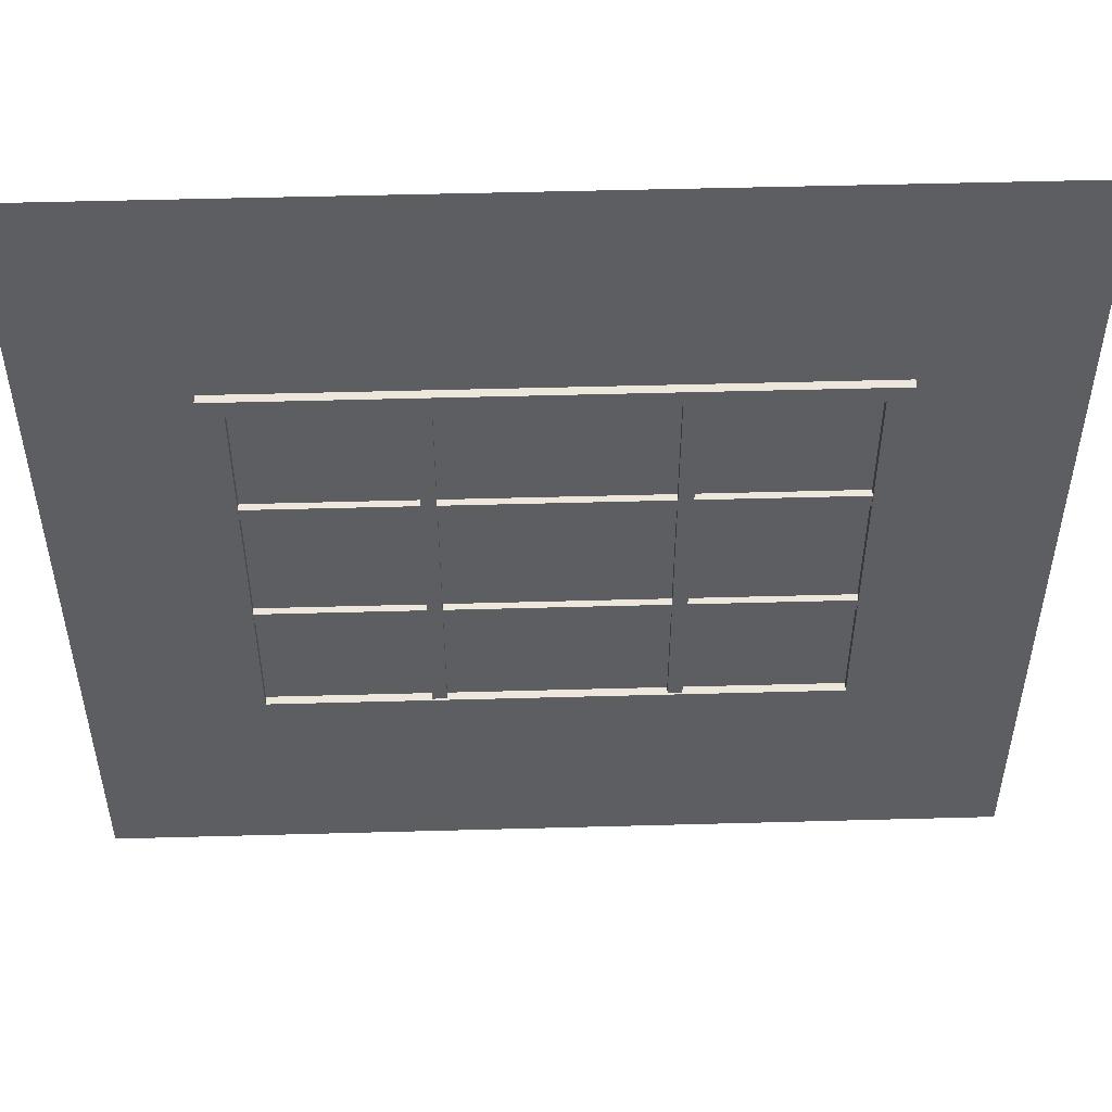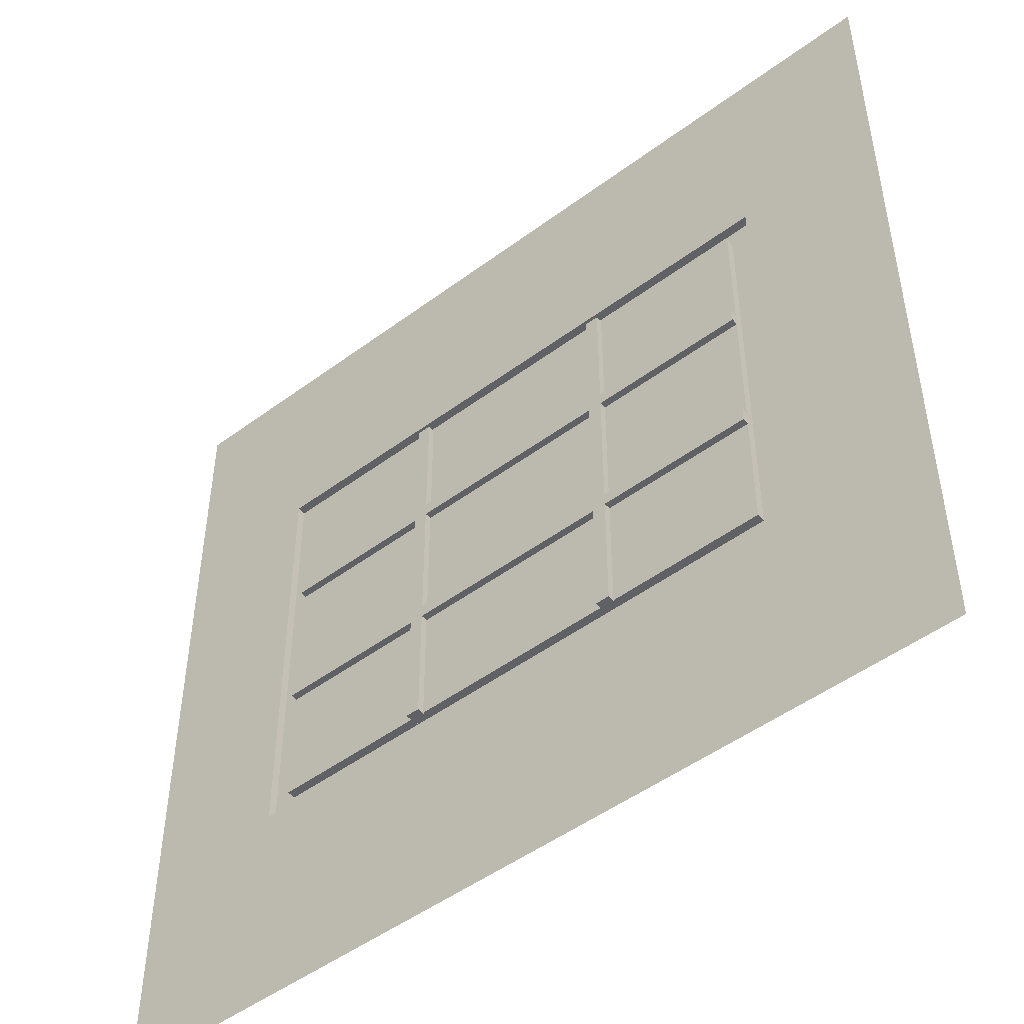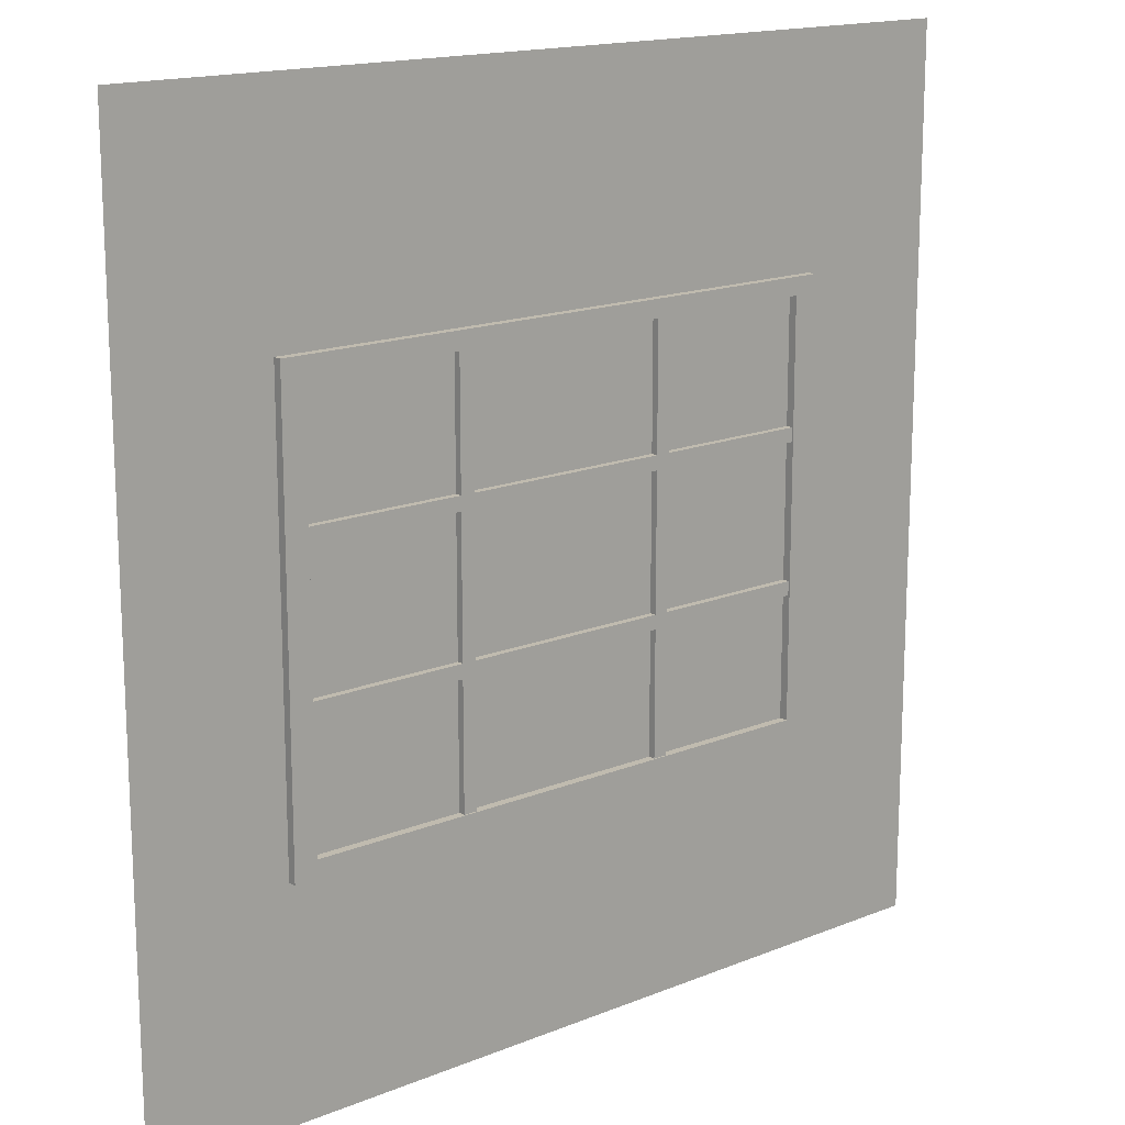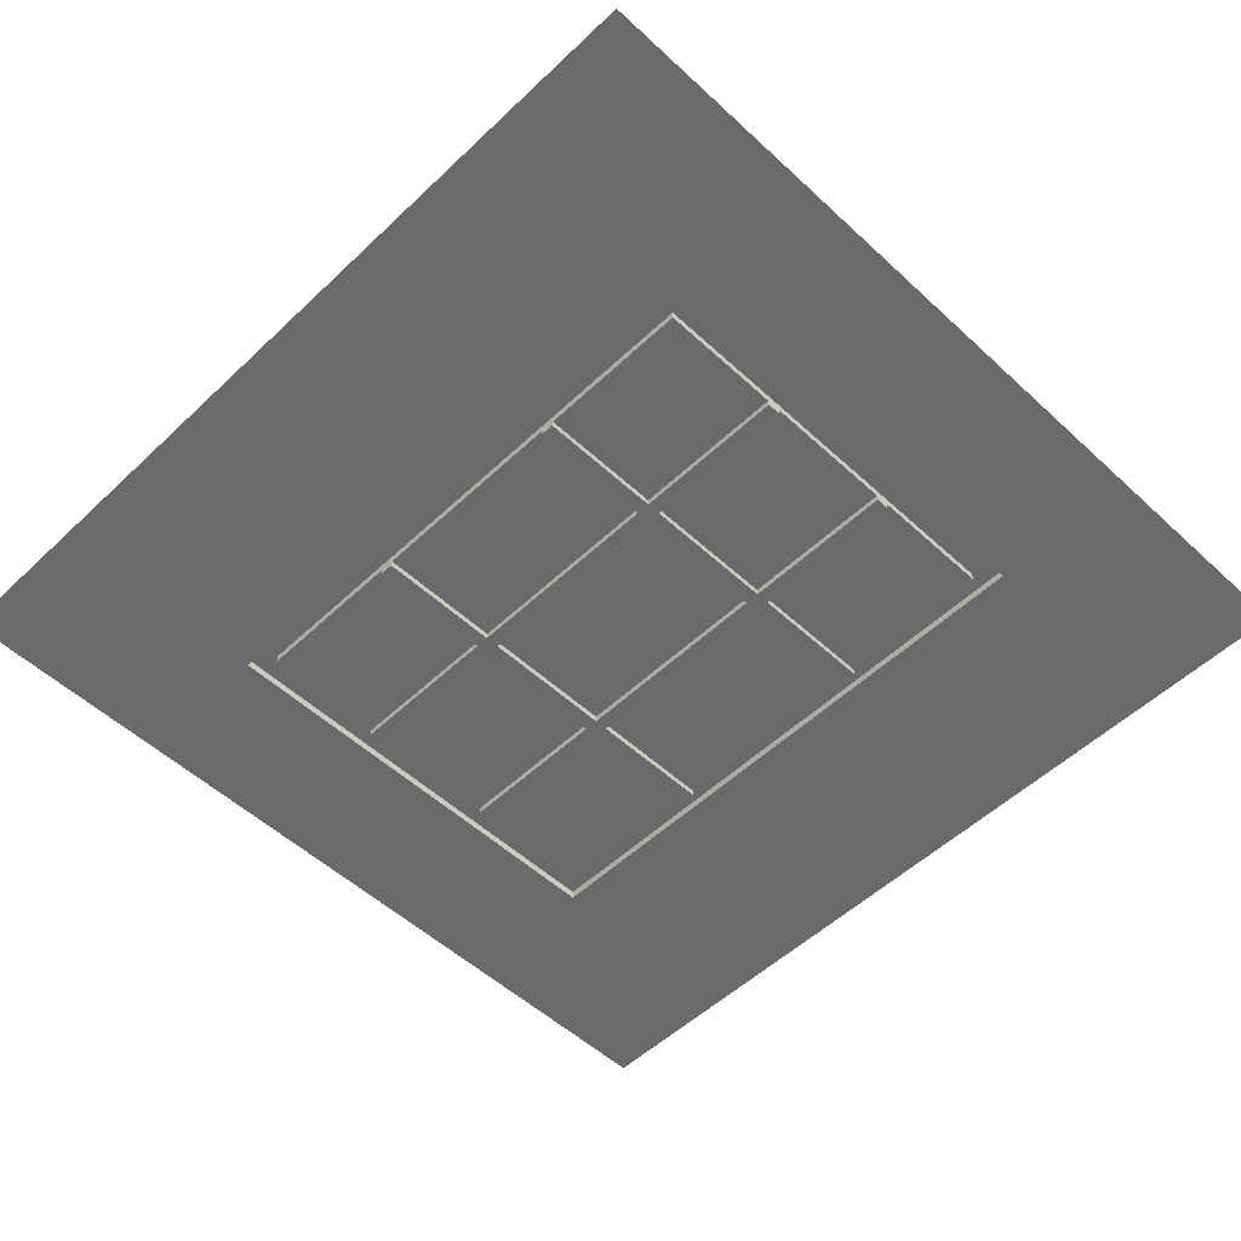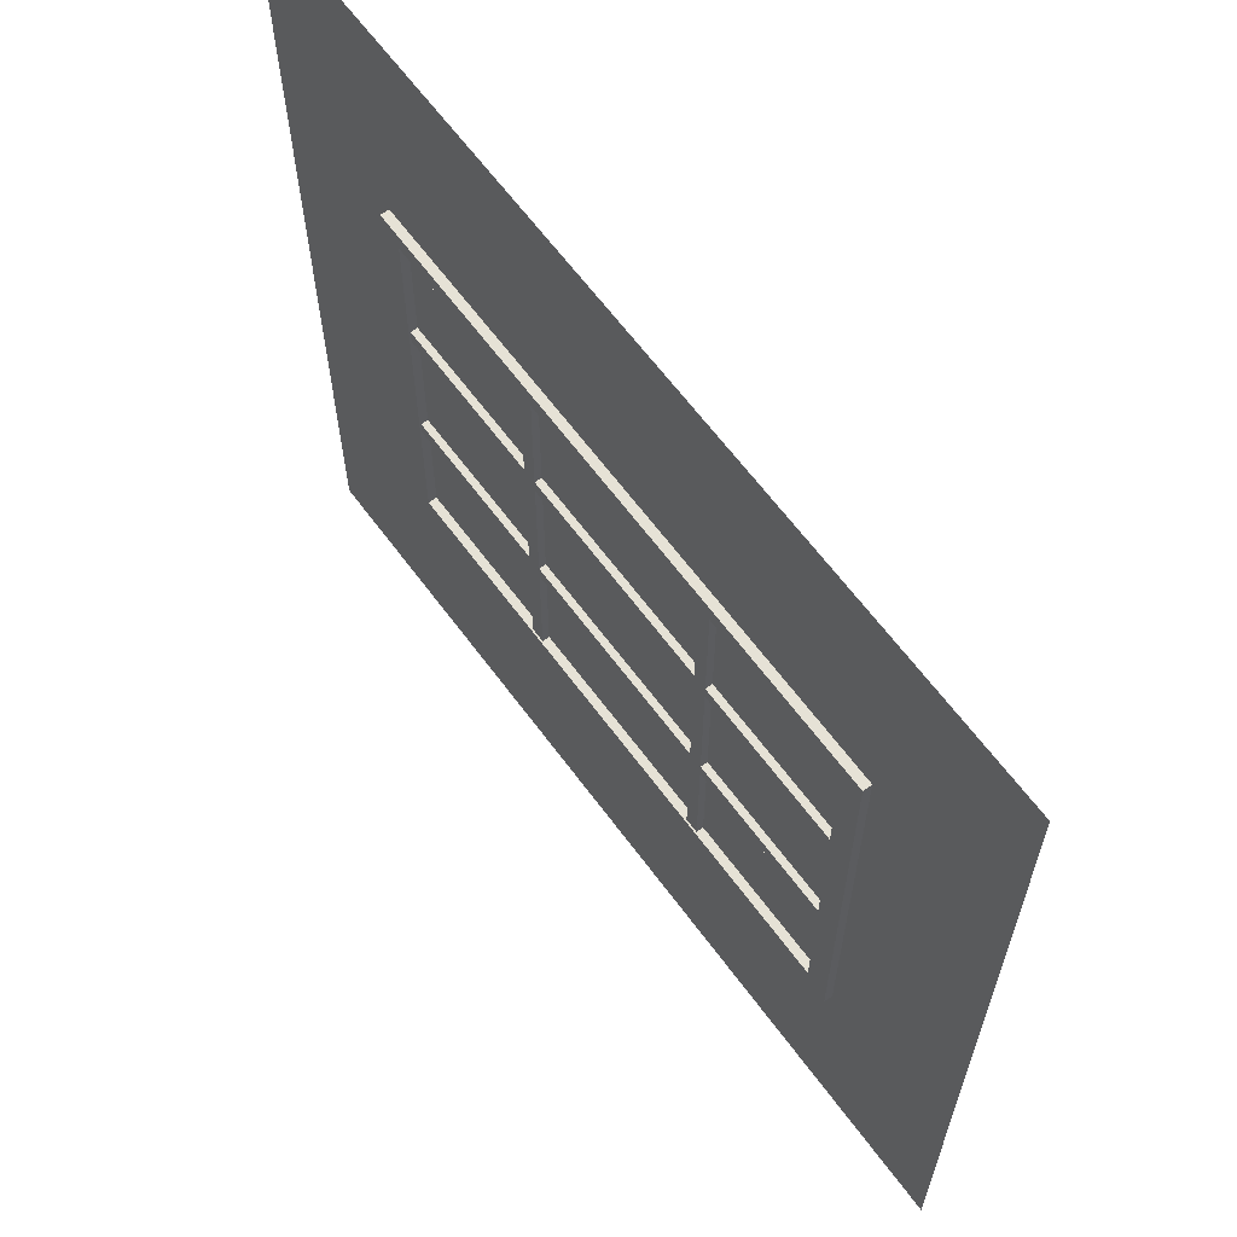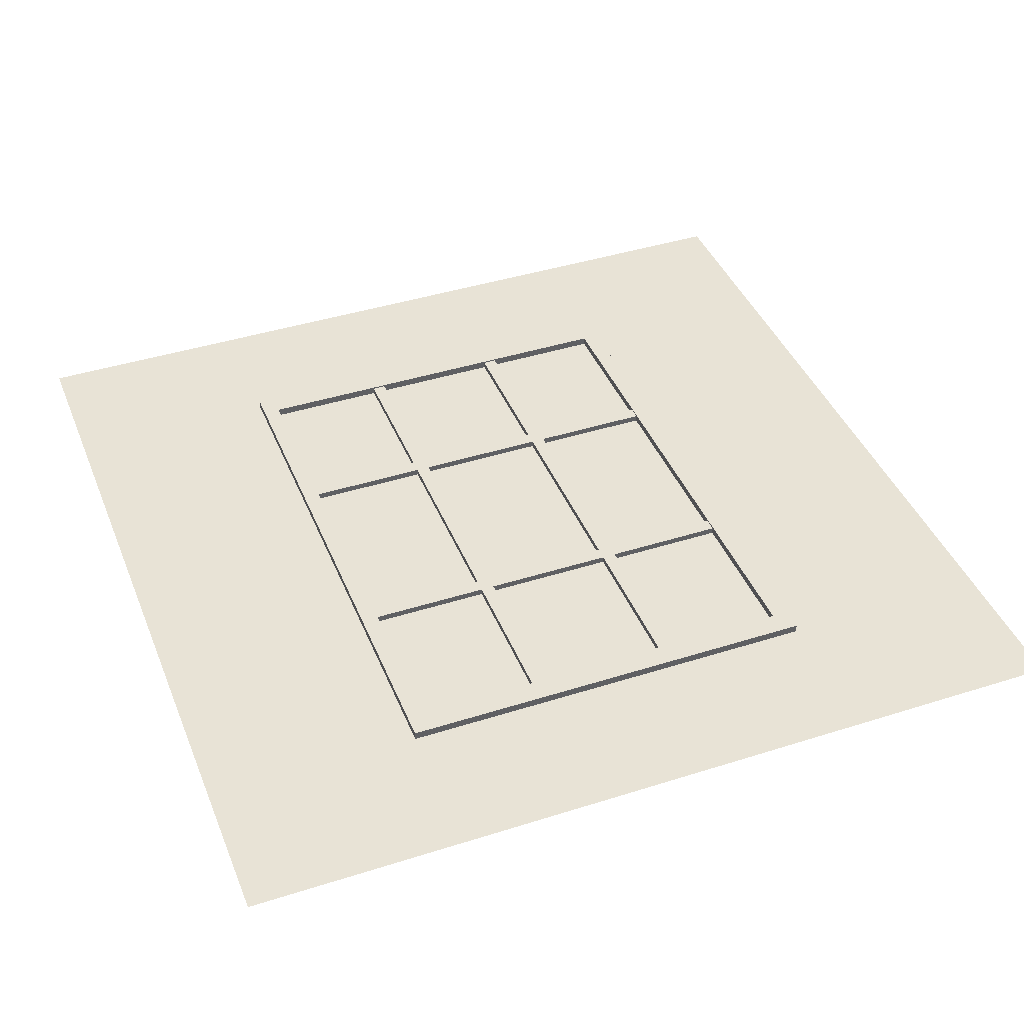
<metadata>
{"format":"obj","ext":"obj","renderer":"f3d","projection":"perspective","resolution":1024,"background":"white","views":[{"elev":51.7,"azim":-1.7,"up":"+Y"},{"elev":-49.1,"azim":-140.5,"up":"+Y"},{"elev":15.9,"azim":-40.2,"up":"+Y"},{"elev":-52.9,"azim":45.3,"up":"+Z"},{"elev":63.8,"azim":53.6,"up":"+Y"},{"elev":41.7,"azim":-111.0,"up":"+Z"}]}
</metadata>
<code>
g default
v -18 -13 0
v -18 -1 0
v -30 -1 0
v -30 -13 0
v -30 -10 0
v -18 -10 0
v -30 -4 0
v -18 -4 0
v -28 -13 0
v -28 -10 0
v -28 -4 0
v -28 -1 0
v -20 -13 0
v -20 -10 0
v -20 -4 0
v -20 -1 0
v -27.69 -4.236 0
v -20.31 -4.236 0
v -27.69 -9.764 0
v -20.31 -9.764 0
v -28 -4 0.1155
v -20 -4 0.1155
v -27.69 -4.236 0.1155
v -20.31 -4.236 0.1155
v -28 -10 0.1155
v -27.69 -9.764 0.1155
v -20 -10 0.1155
v -20.31 -9.764 0.1155
g Big_window Big_Window
f 12 3 7 11
f 10 5 4 9
f 11 7 5 10
f 14 10 9 13
f 18 17 19 20
f 16 12 11 15
f 6 14 13 1
f 8 15 14 6
f 2 16 15 8
f 22 21 23 24
f 21 25 26 23
f 25 27 28 26
f 27 22 24 28
f 15 11 21 22
f 17 18 24 23
f 11 10 25 21
f 19 17 23 26
f 10 14 27 25
f 20 19 26 28
f 14 15 22 27
f 18 20 28 24
g default
v -20.31 -6.094 -0.09307
v -20.31 -5.906 -0.09307
v -20.31 -5.906 0.09307
v -20.31 -6.094 0.09307
v -22.58 -4.229 0.09307
v -22.4 -4.229 0.09307
v -22.4 -4.229 -0.09307
v -22.58 -4.229 -0.09307
v -22.4 -5.906 -0.09307
v -22.4 -5.906 0.09307
v -22.4 -6.094 0.09307
v -22.4 -6.094 -0.09307
v -22.58 -5.906 0.09307
v -22.58 -5.906 -0.09307
v -20.31 -8.094 -0.09307
v -20.31 -7.906 -0.09307
v -20.31 -7.906 0.09307
v -20.31 -8.094 0.09307
v -22.58 -6.094 0.09307
v -22.58 -6.094 -0.09307
v -22.4 -7.906 -0.09307
v -22.4 -7.906 0.09307
v -22.4 -8.094 0.09307
v -22.58 -7.906 0.09307
v -22.4 -8.094 -0.09307
v -22.58 -7.906 -0.09307
v -25.57 -4.229 0.09307
v -25.38 -4.229 0.09307
v -25.38 -4.229 -0.09307
v -25.57 -4.229 -0.09307
v -25.38 -5.906 -0.09307
v -25.38 -5.906 0.09307
v -25.38 -6.094 0.09307
v -25.38 -6.094 -0.09307
v -22.58 -8.094 0.09307
v -25.57 -5.906 0.09307
v -22.58 -8.094 -0.09307
v -25.57 -5.906 -0.09307
v -22.4 -9.771 0.09307
v -22.4 -9.771 -0.09307
v -22.58 -9.771 0.09307
v -25.57 -6.094 0.09307
v -22.58 -9.771 -0.09307
v -25.57 -6.094 -0.09307
v -25.38 -7.906 -0.09307
v -25.38 -7.906 0.09307
v -25.38 -8.094 0.09307
v -25.38 -8.094 -0.09307
v -25.57 -7.906 0.09307
v -27.69 -5.906 -0.09307
v -27.69 -5.906 0.09307
v -27.69 -6.094 0.09307
v -25.57 -7.906 -0.09307
v -27.69 -6.094 -0.09307
v -25.57 -8.094 0.09307
v -25.57 -8.094 -0.09307
v -25.38 -9.771 0.09307
v -25.38 -9.771 -0.09307
v -25.57 -9.771 0.09307
v -25.57 -9.771 -0.09307
v -27.69 -7.906 -0.09307
v -27.69 -7.906 0.09307
v -27.69 -8.094 0.09307
v -27.69 -8.094 -0.09307
g Big_Window polySurface5
f 29 30 31 32
f 33 34 35 36
f 31 30 37 38
f 32 31 38 39
f 37 30 29 40
f 29 32 39 40
f 37 35 34 38
f 38 34 33 41
f 36 35 37 42
f 41 33 36 42
f 43 44 45 46
f 39 38 41 47
f 37 40 48 42
f 45 44 49 50
f 46 45 50 51
f 49 40 39 50
f 50 39 47 52
f 49 44 43 53
f 43 46 51 53
f 40 49 54 48
f 52 47 48 54
f 55 56 57 58
f 42 59 60 41
f 41 60 61 47
f 59 42 48 62
f 47 61 62 48
f 51 50 52 63
f 59 57 56 60
f 60 56 55 64
f 49 53 65 54
f 58 57 59 66
f 64 55 58 66
f 67 68 53 51
f 69 67 51 63
f 61 60 64 70
f 53 68 71 65
f 71 69 63 65
f 59 62 72 66
f 54 73 74 52
f 52 74 75 63
f 73 54 65 76
f 63 75 76 65
f 71 68 67 69
f 73 62 61 74
f 74 61 70 77
f 66 78 79 64
f 64 79 80 70
f 62 73 81 72
f 77 70 72 81
f 82 78 66 72
f 70 80 82 72
f 75 74 77 83
f 73 76 84 81
f 80 79 78 82
f 85 86 76 75
f 87 85 75 83
f 76 86 88 84
f 88 87 83 84
f 81 89 90 77
f 77 90 91 83
f 92 89 81 84
f 83 91 92 84
f 88 86 85 87
f 91 90 89 92

</code>
